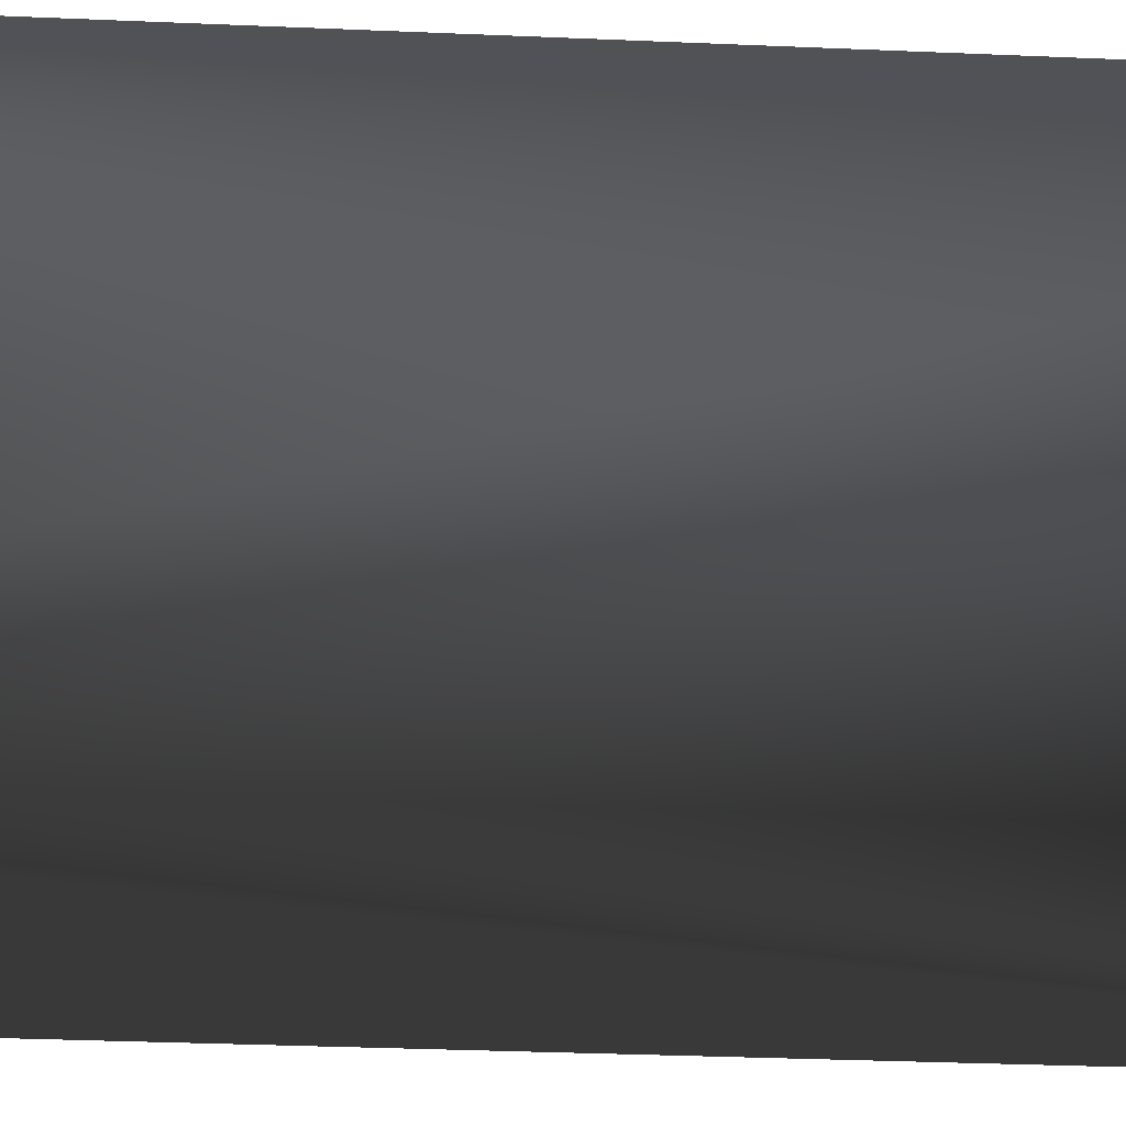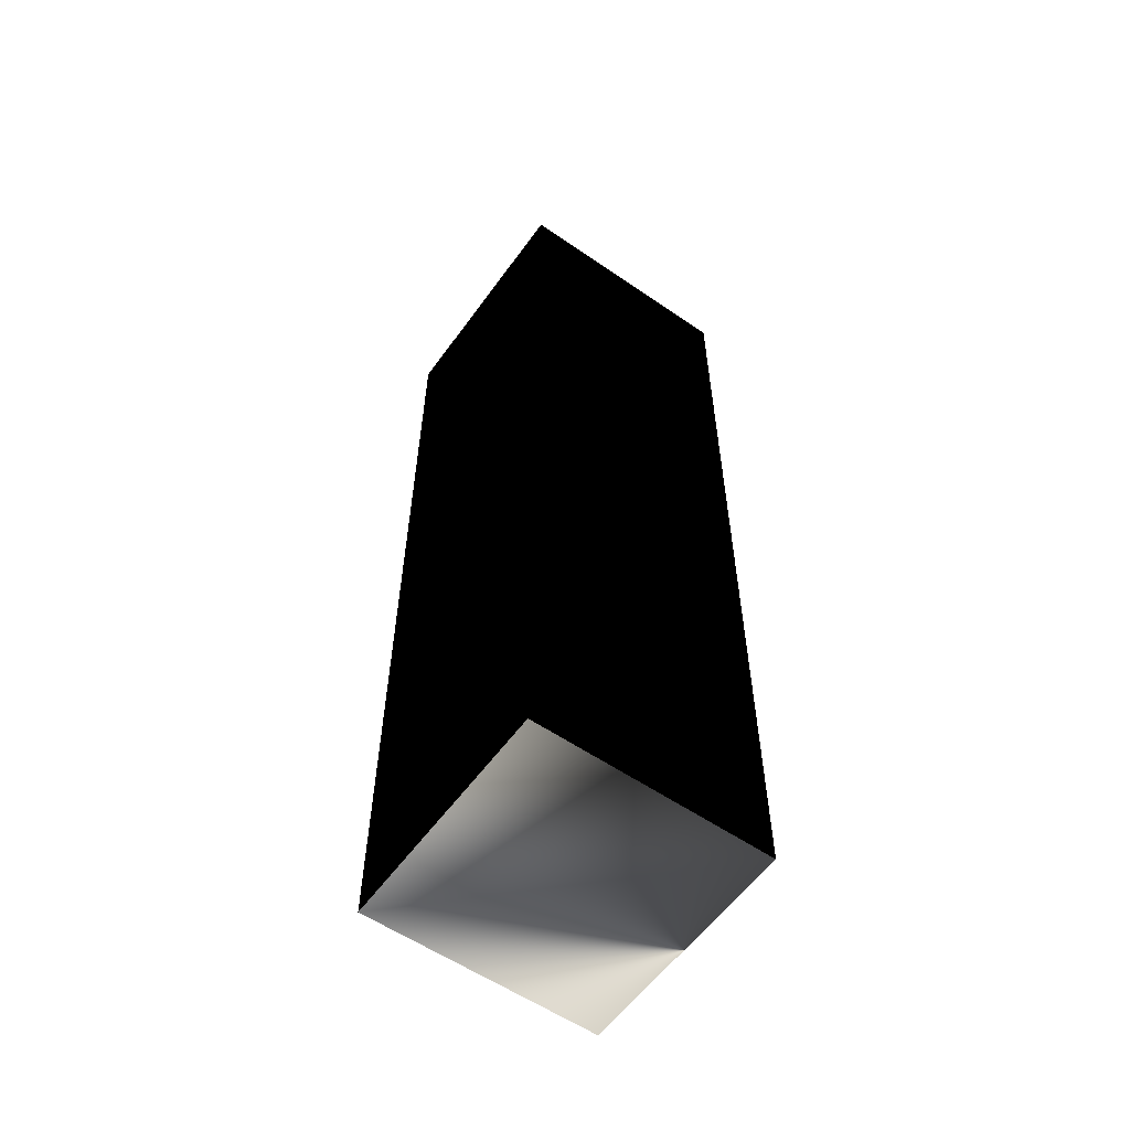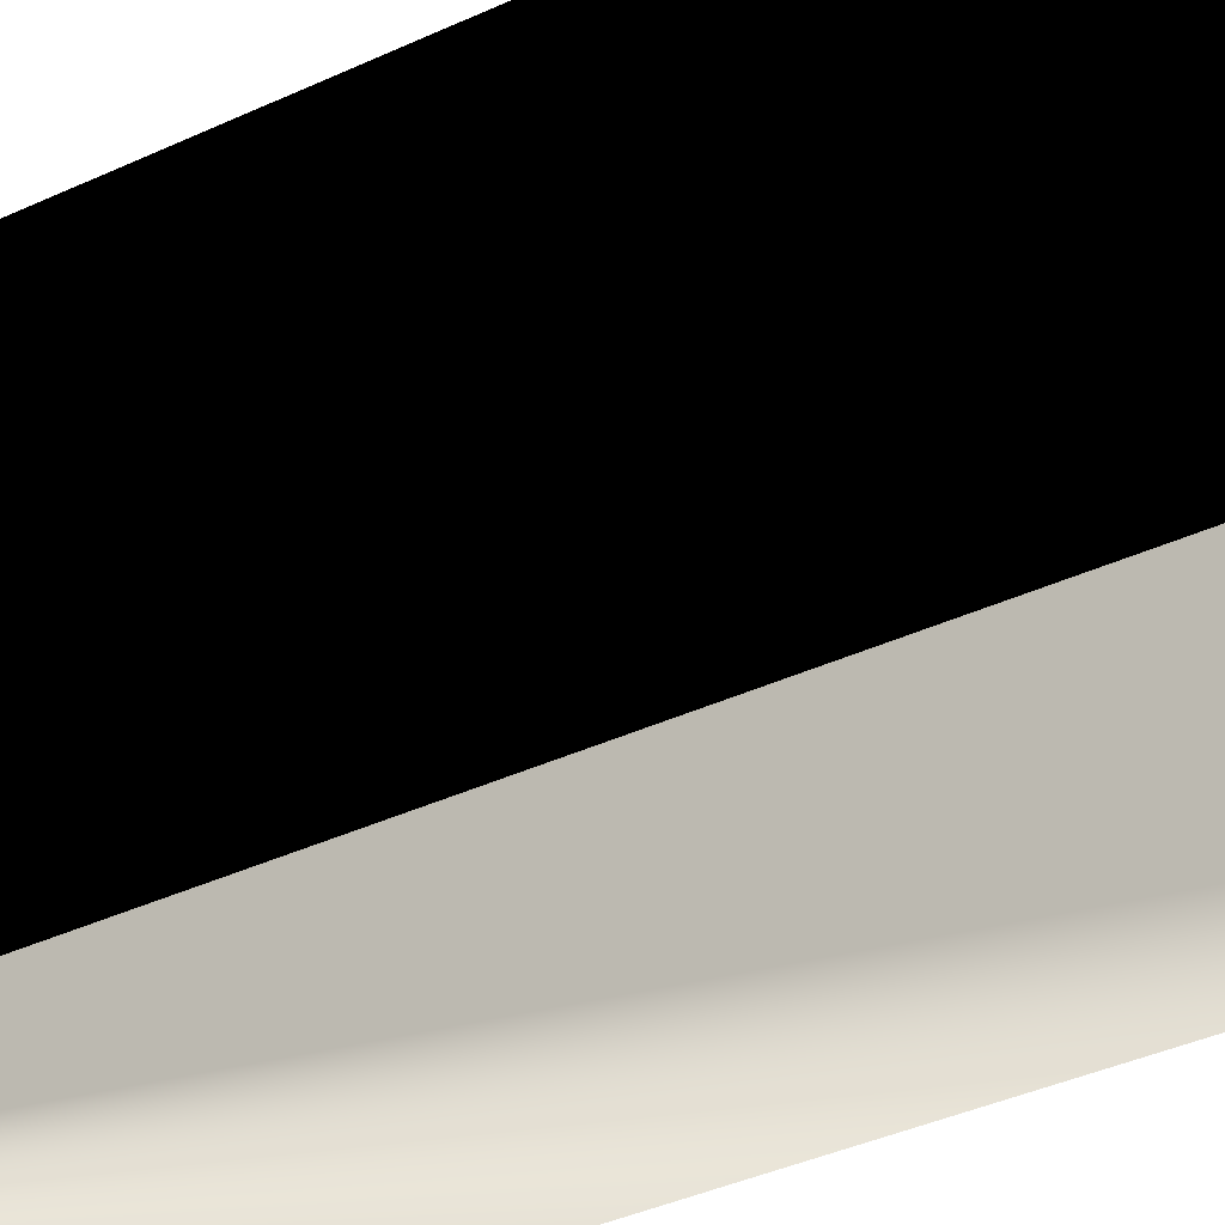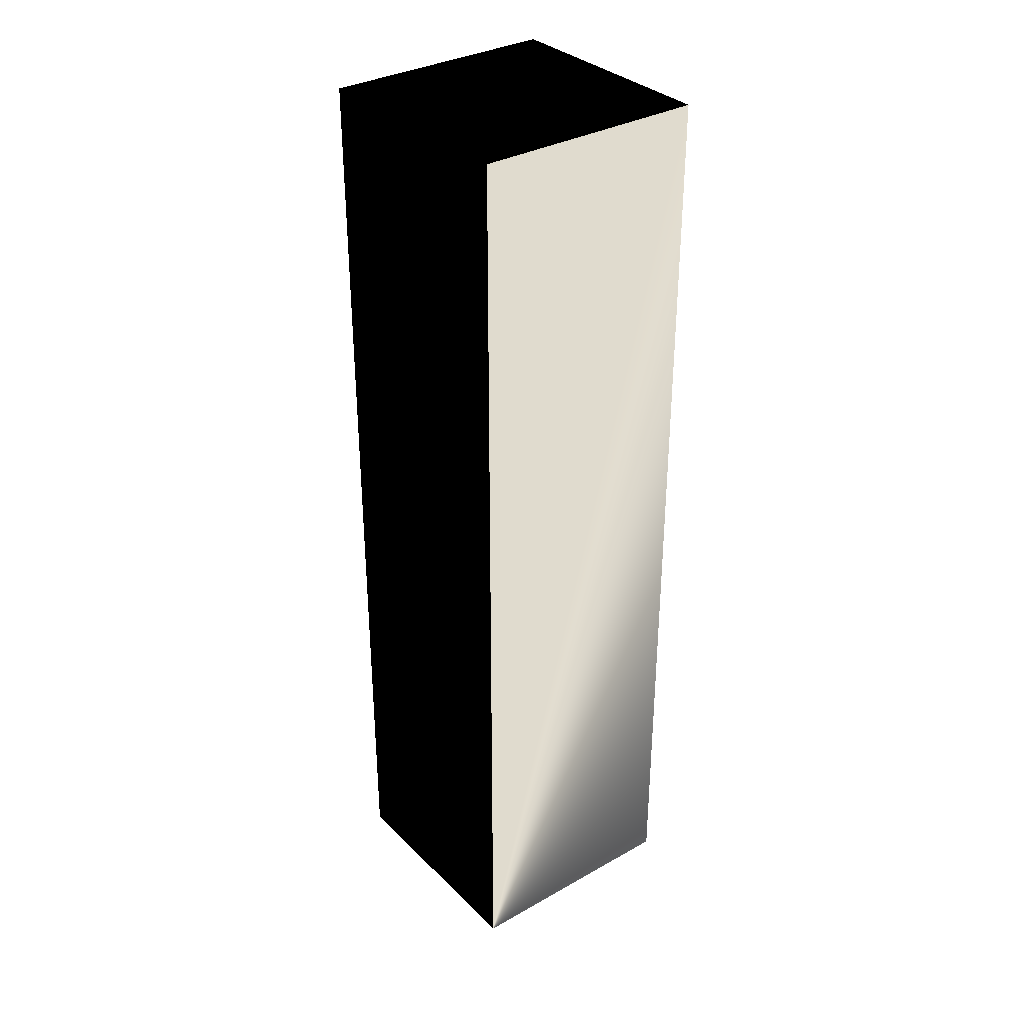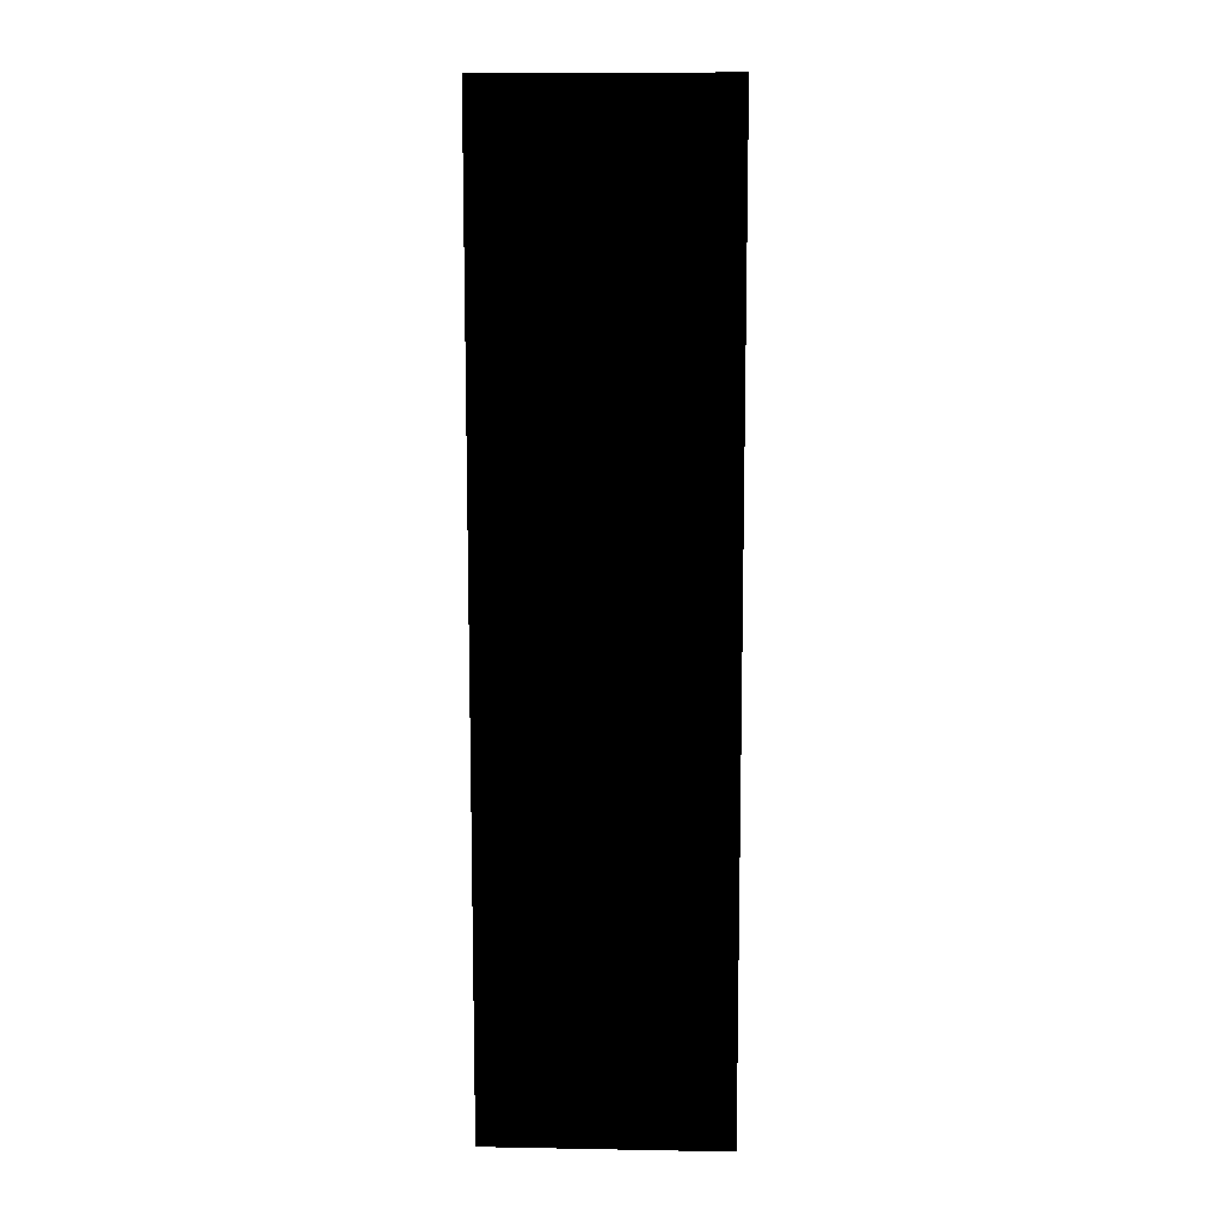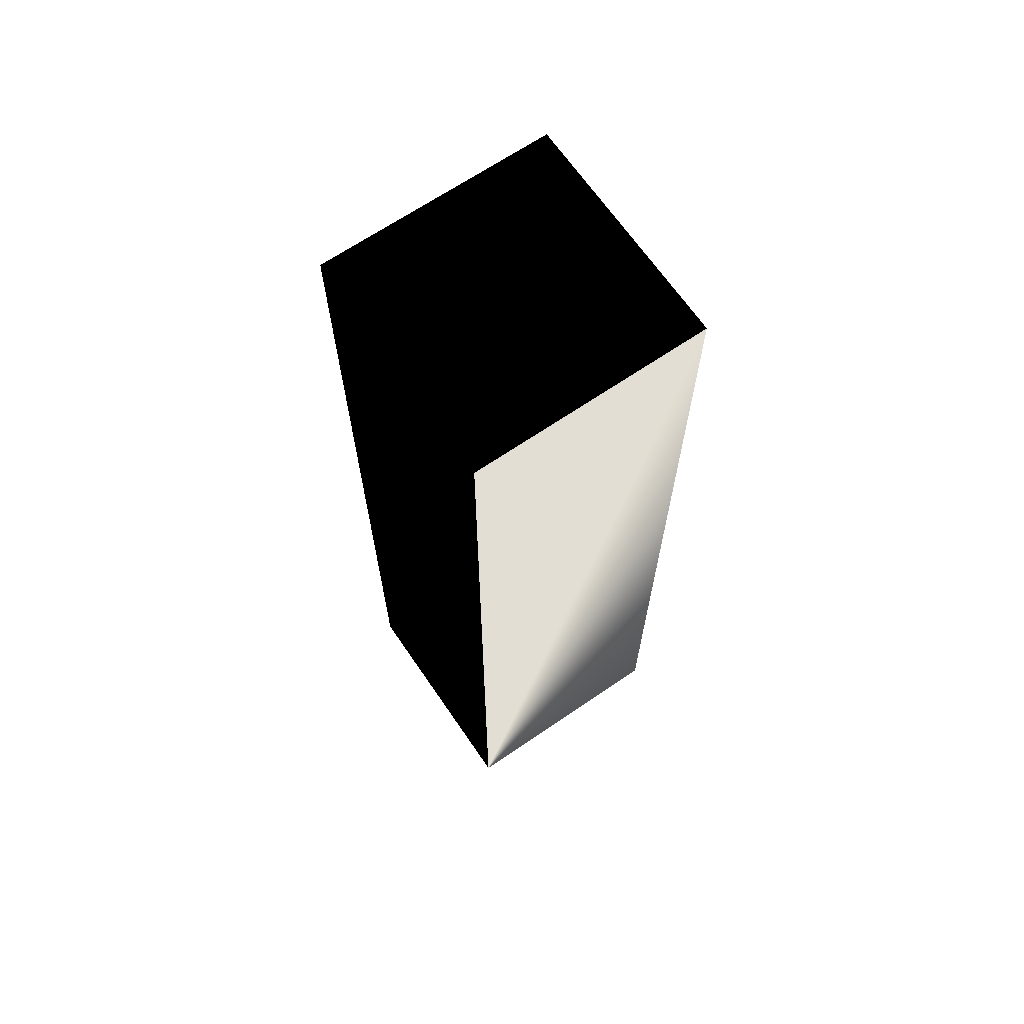
<metadata>
{"format":"obj","ext":"obj","renderer":"f3d","projection":"perspective","resolution":1024,"background":"white","views":[{"elev":-21.1,"azim":-95.1,"up":"+Z"},{"elev":-57.6,"azim":54.5,"up":"+Y"},{"elev":-28.9,"azim":127.1,"up":"+Z"},{"elev":33.5,"azim":142.5,"up":"+Y"},{"elev":10.6,"azim":2.6,"up":"+Y"},{"elev":67.2,"azim":145.6,"up":"+Y"}]}
</metadata>
<code>
o Model
v 0 0 0.25
v 0.25 0 0
v 0.25 0 0.25
v 0 0 0
v 0 0 0.25
v 0 1 0
v 0 1 0.25
v 0 0 0.25
v 0.25 1 0.25
v 0 1 0.25
v 0.25 0 0.25
v 0.25 0 0
v 0.25 1 0.25
v 0.25 0 0.25
v 0.25 1 0
v 0.25 0 0
v 0.25 1 0
v 0 1 0
v 0.25 1 0.25
v 0.25 1 0
v 0 1 0.25
f 1 2 3
f 2 1 4
f 5 6 4
f 6 5 7
f 8 9 10
f 9 8 11
f 12 13 14
f 13 12 15
f 16 6 17
f 6 16 4
f 18 19 20
f 19 18 21

</code>
